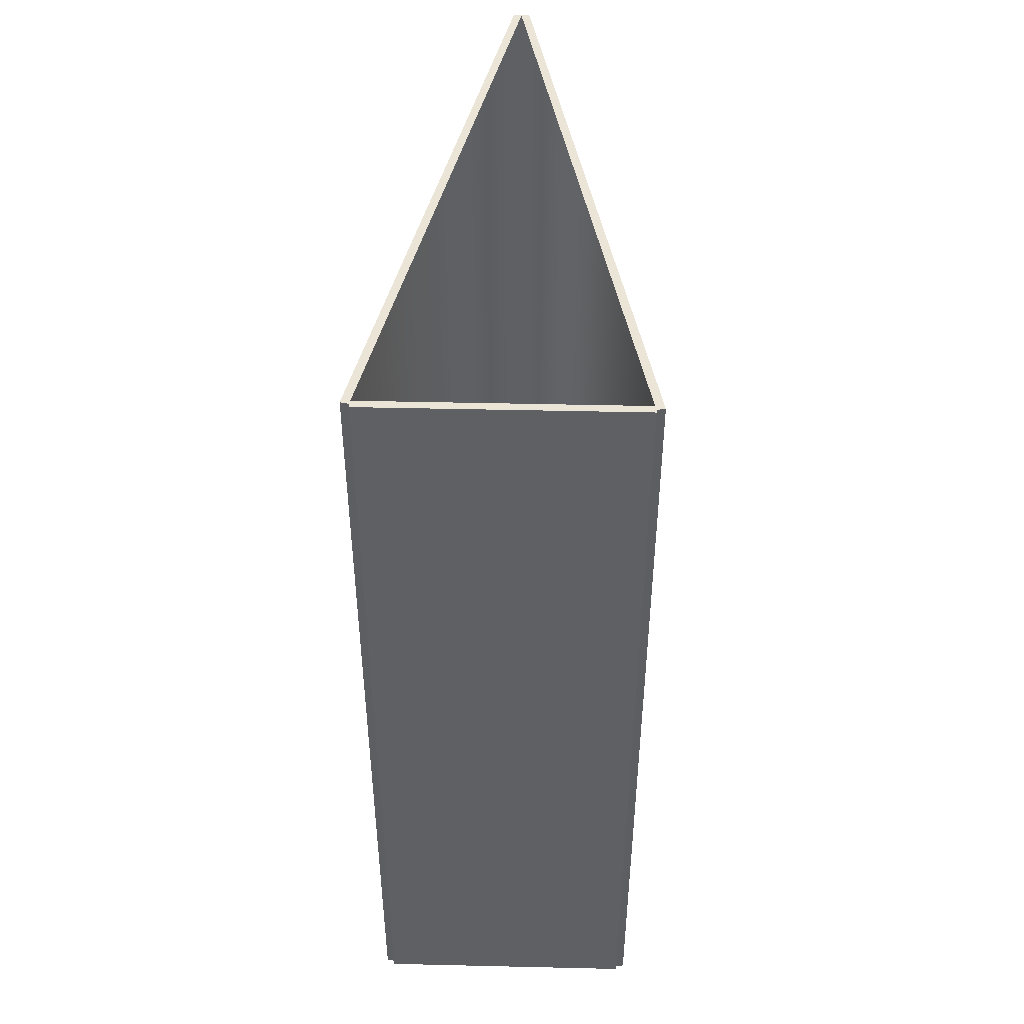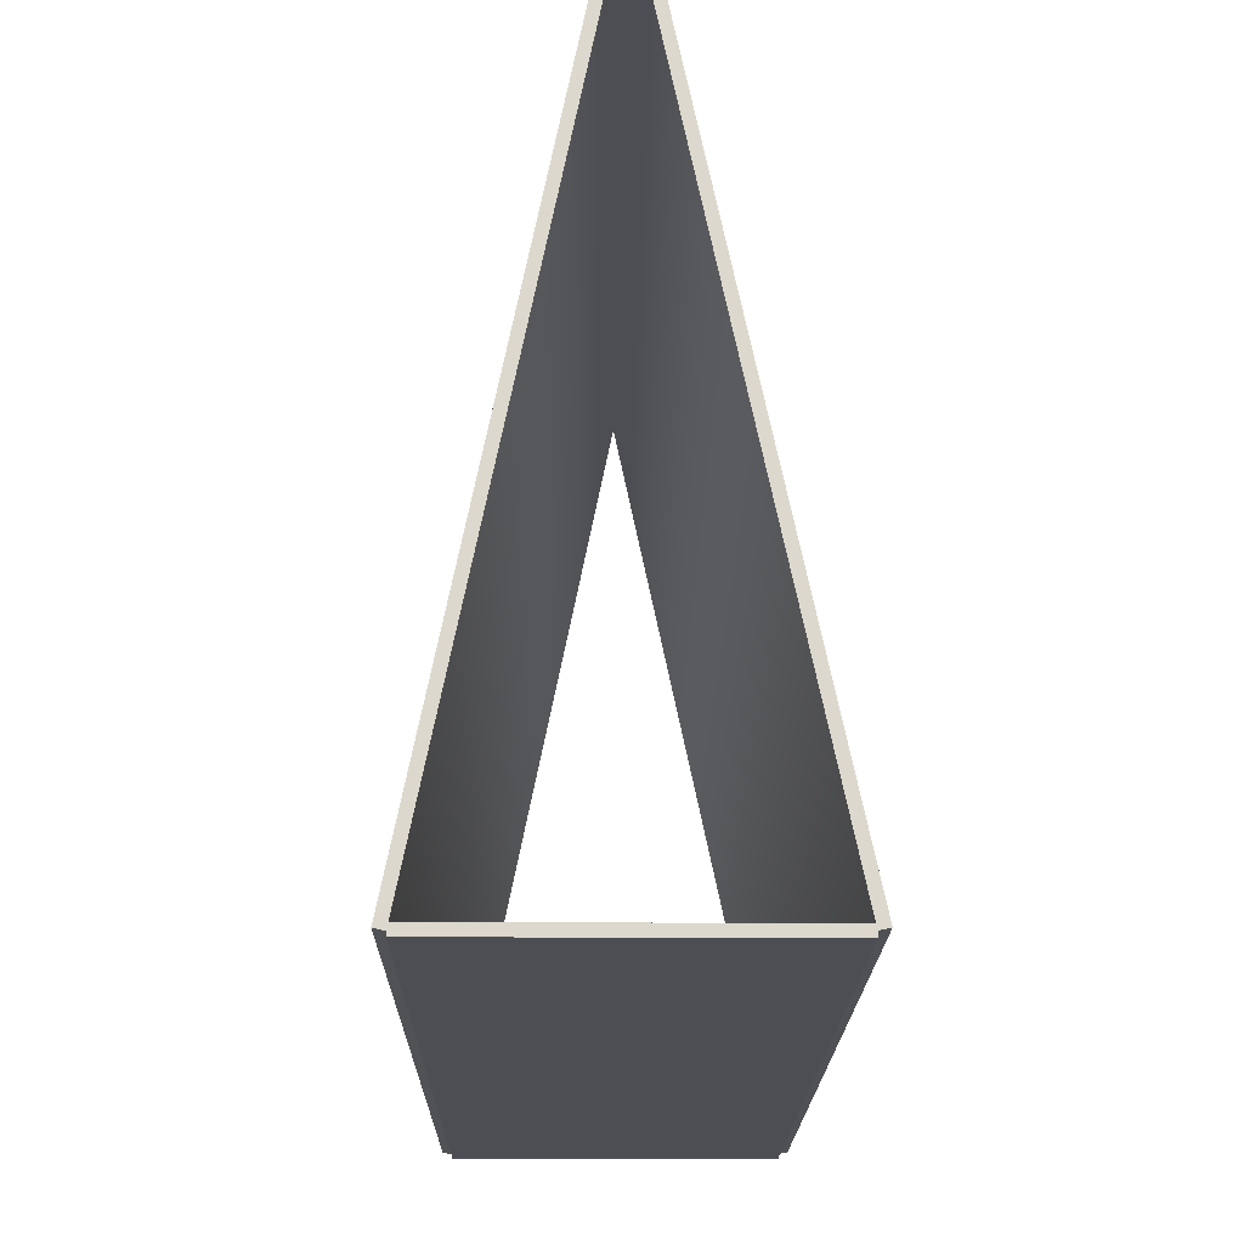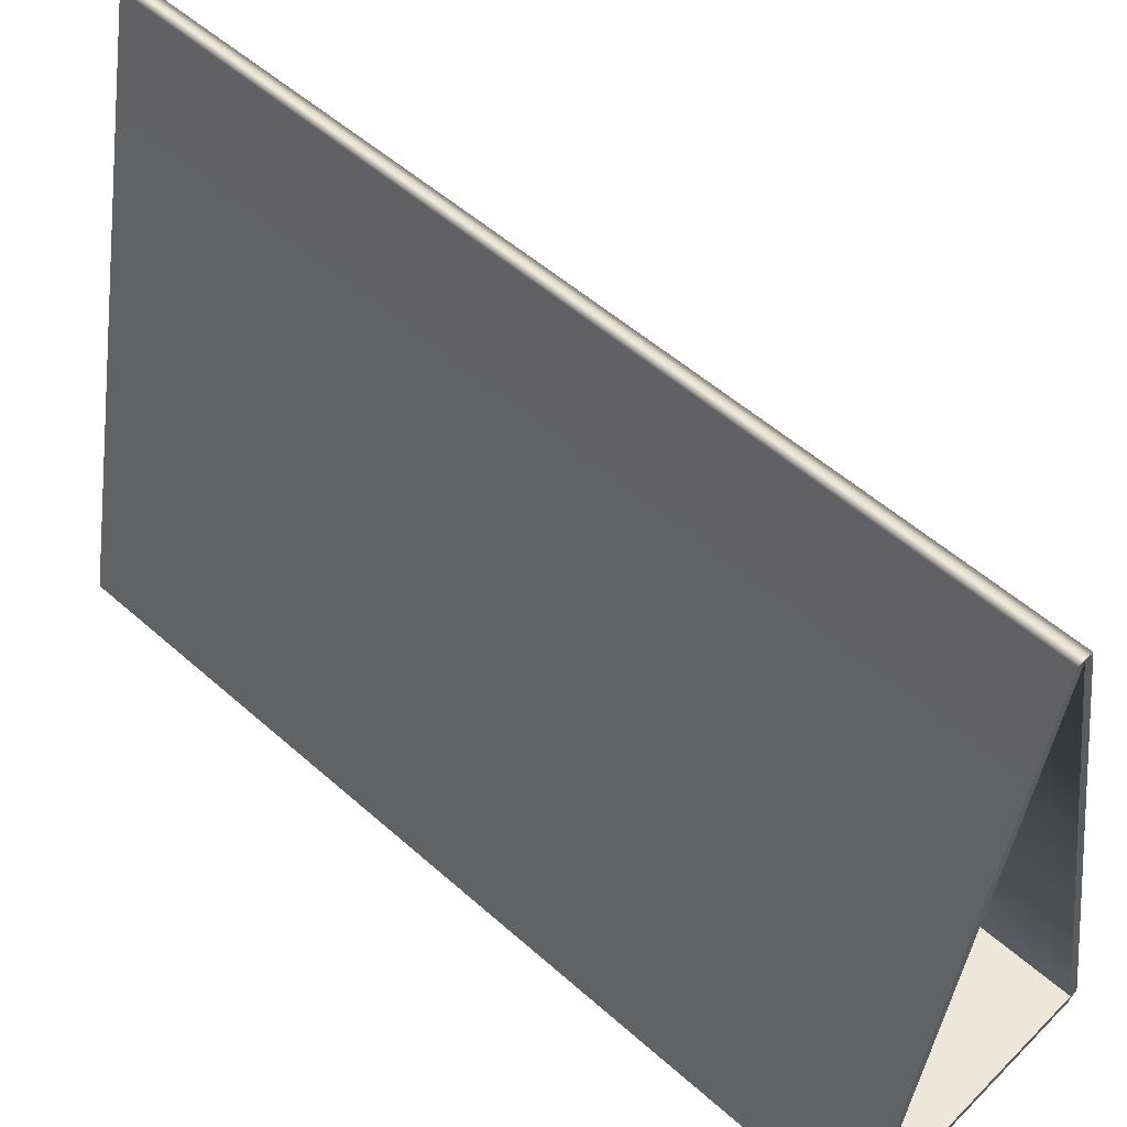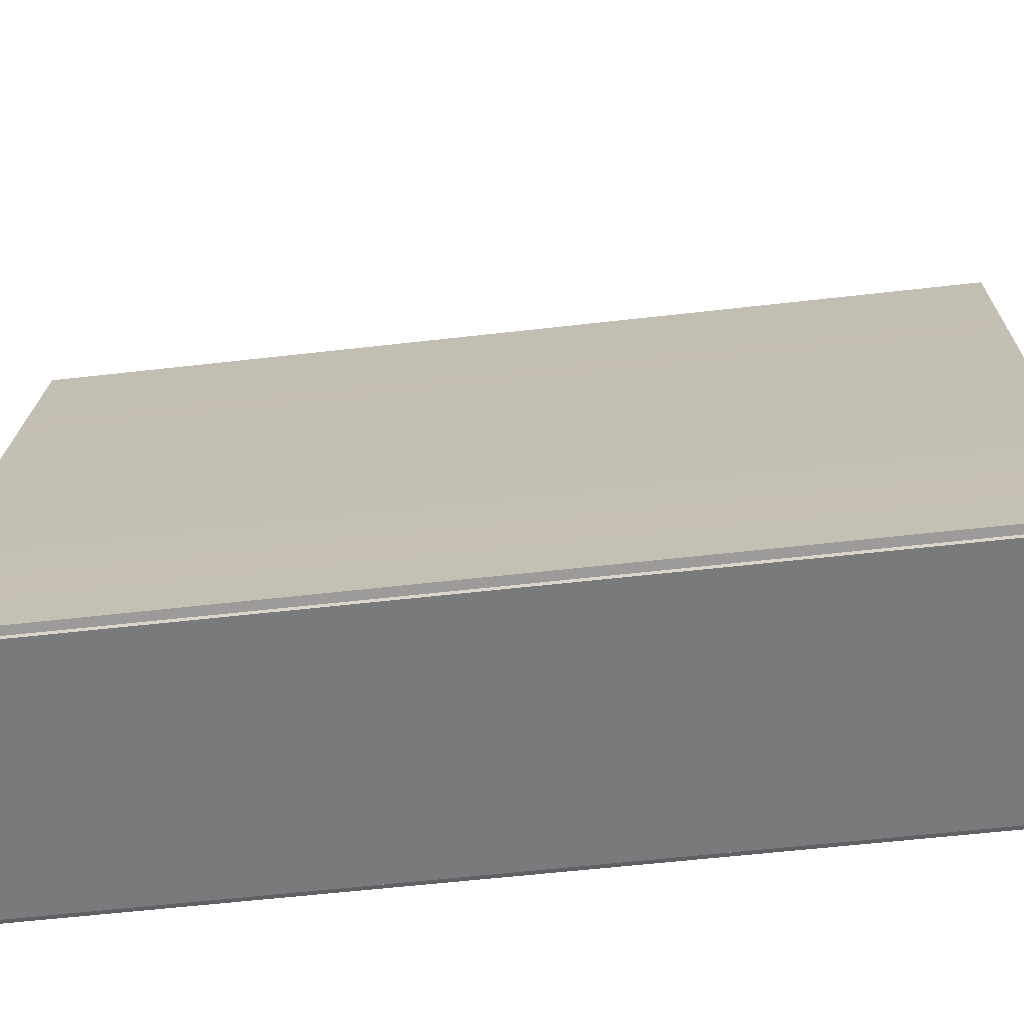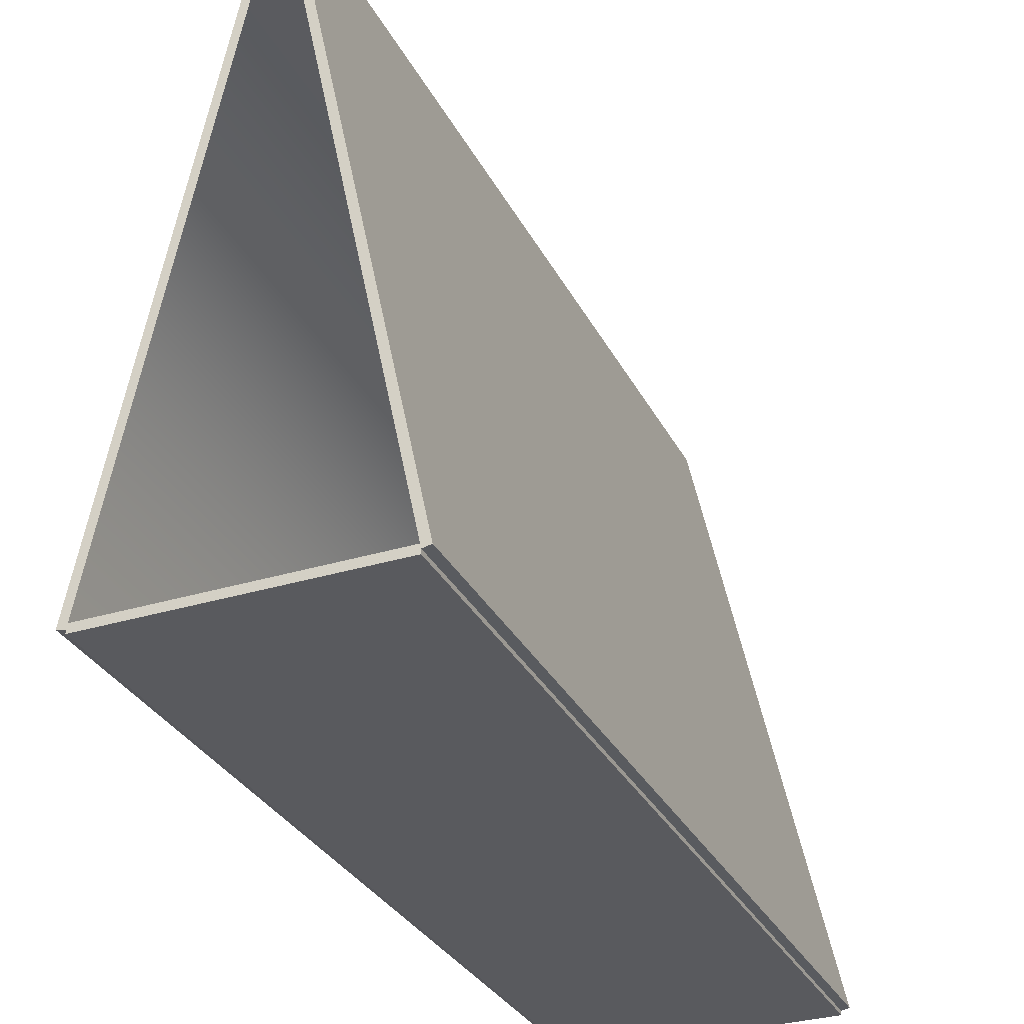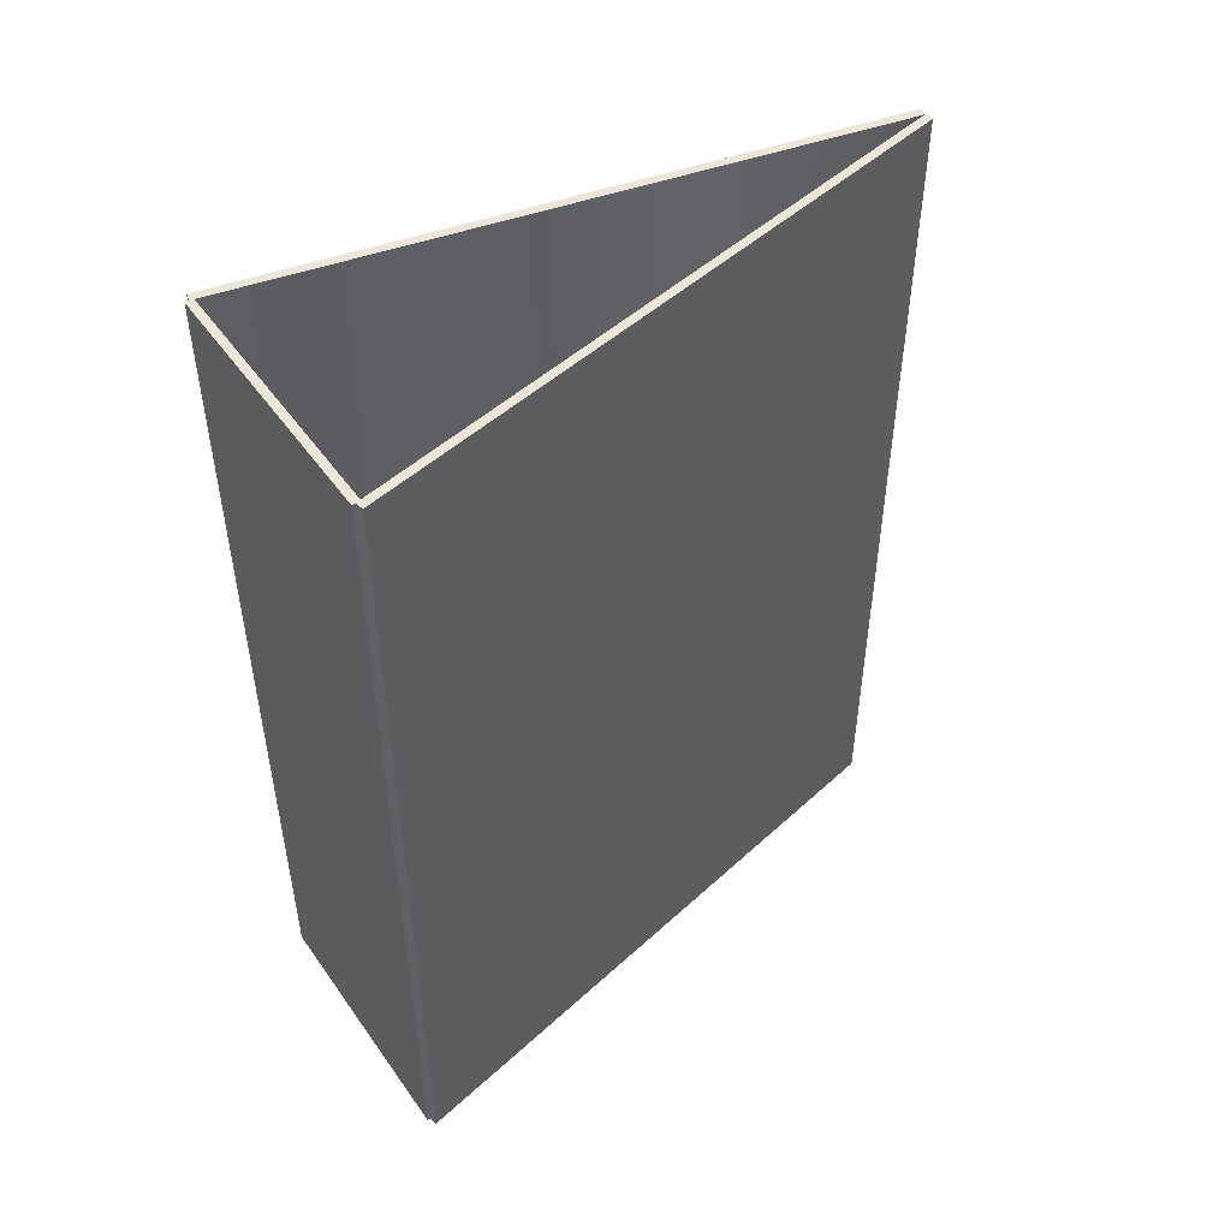
<metadata>
{"format":"obj","ext":"obj","renderer":"f3d","projection":"perspective","resolution":1024,"background":"white","views":[{"elev":45.6,"azim":1.5,"up":"+Z"},{"elev":-17.3,"azim":179.3,"up":"+Y"},{"elev":53.4,"azim":133.4,"up":"+Y"},{"elev":-58.0,"azim":-83.2,"up":"+Y"},{"elev":-31.6,"azim":-156.5,"up":"+Y"},{"elev":48.9,"azim":56.2,"up":"+Z"}]}
</metadata>
<code>
g label_3
v -0.05538 -0.1313 -0.1883
v -0.05538 -0.1313 0.1883
v 0.000879 0.1322 0.1883
v 0.000879 0.1322 -0.1883
v -0.05538 -0.1313 0.1883
v -0.05878 -0.1306 0.1883
v -0.002562 0.1328 0.1883
v 0.000879 0.1322 0.1883
v -0.05878 -0.1306 0.1883
v -0.05878 -0.1306 -0.1883
v -0.002562 0.1328 -0.1883
v -0.002562 0.1328 0.1883
v -0.05878 -0.1306 -0.1883
v -0.05538 -0.1313 -0.1883
v 0.000879 0.1322 -0.1883
v -0.002562 0.1328 -0.1883
v 0.05538 -0.1316 -0.1883
v 0.05538 -0.1316 0.1883
v 0.05878 -0.1309 0.1883
v 0.05878 -0.1309 -0.1883
v -0.05878 -0.1306 -0.1883
v -0.05878 -0.1306 0.1883
v -0.05538 -0.1313 0.1883
v -0.05538 -0.1313 -0.1883
v 0.001005 0.1329 0.1883
v 0.001005 0.1329 -0.1883
v 0.004358 0.133 -0.1883
v 0.004358 0.133 0.1883
v -0.002562 0.1328 0.1883
v -0.002562 0.1328 -0.1883
v 0.000879 0.1322 -0.1883
v 0.004358 0.133 -0.1883
v 0.001005 0.1329 -0.1883
v 0.05878 -0.1309 -0.1883
v 0.05538 -0.1316 -0.1883
v 0.001005 0.1329 0.1883
v 0.004358 0.133 0.1883
v 0.000879 0.1322 0.1883
v 0.004358 0.133 0.1883
v 0.004358 0.133 -0.1883
v 0.05878 -0.1309 -0.1883
v 0.05878 -0.1309 0.1883
v 0.000879 0.1322 0.1883
v 0.05538 -0.1316 0.1883
v 0.05538 -0.1316 -0.1883
v 0.000879 0.1322 -0.1883
v 0.004358 0.133 0.1883
v 0.05878 -0.1309 0.1883
v 0.05538 -0.1316 0.1883
v 0.000879 0.1322 0.1883
v 0.000879 0.1322 -0.1883
v 0.001005 0.1329 -0.1883
v -0.002562 0.1328 -0.1883
v -0.002562 0.1328 0.1883
v 0.001005 0.1329 0.1883
v 0.000879 0.1322 0.1883
v -0.05538 -0.133 0.1883
v -0.05538 -0.1296 0.1883
v 0.05538 -0.1296 0.1883
v 0.05538 -0.133 0.1883
v -0.05538 -0.1296 0.1883
v -0.05538 -0.1296 -0.1883
v 0.05538 -0.1296 -0.1883
v 0.05538 -0.1296 0.1883
v -0.05538 -0.1296 -0.1883
v -0.05538 -0.133 -0.1883
v 0.05538 -0.133 -0.1883
v 0.05538 -0.1296 -0.1883
v -0.05538 -0.133 -0.1883
v -0.05538 -0.133 0.1883
v 0.05538 -0.133 0.1883
v 0.05538 -0.133 -0.1883
v 0.05538 -0.133 0.1883
v 0.05538 -0.1296 0.1883
v 0.05538 -0.1296 -0.1883
v 0.05538 -0.133 -0.1883
v -0.05538 -0.133 -0.1883
v -0.05538 -0.1296 -0.1883
v -0.05538 -0.1296 0.1883
v -0.05538 -0.133 0.1883
f -78 -79 -80
f -77 -78 -80
f -74 -75 -76
f -73 -74 -76
f -70 -71 -72
f -69 -70 -72
f -66 -67 -68
f -65 -66 -68
f -62 -63 -64
f -61 -62 -64
f -58 -59 -60
f -57 -58 -60
f -54 -55 -56
f -53 -54 -56
f -56 -55 -52
f -55 -51 -52
f -48 -49 -50
f -49 -47 -50
f -47 -46 -50
f -43 -44 -45
f -40 -41 -42
f -39 -40 -42
f -36 -37 -38
f -35 -36 -38
f -32 -33 -34
f -31 -32 -34
f -28 -29 -30
f -25 -26 -27
f -22 -23 -24
f -21 -22 -24
f -18 -19 -20
f -17 -18 -20
f -14 -15 -16
f -13 -14 -16
f -10 -11 -12
f -9 -10 -12
f -6 -7 -8
f -5 -6 -8
f -2 -3 -4
f -1 -2 -4

</code>
